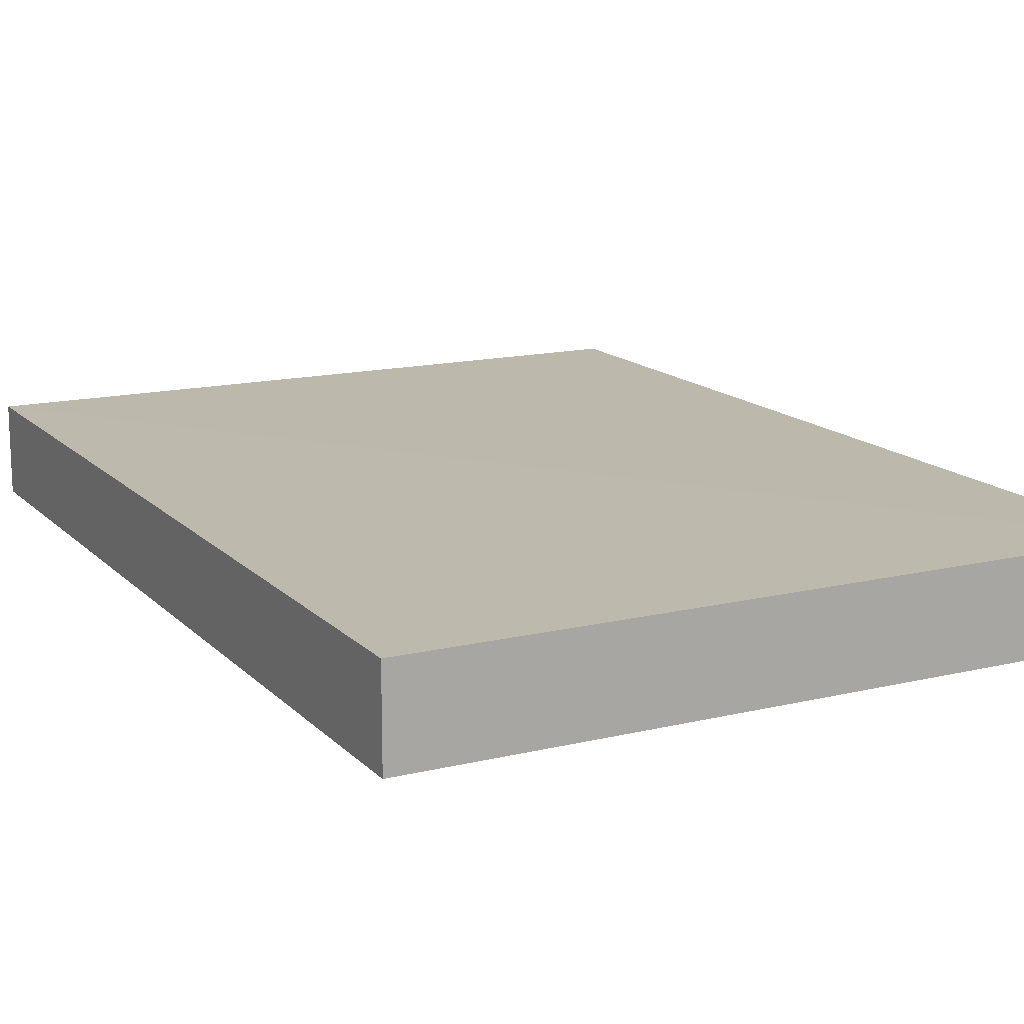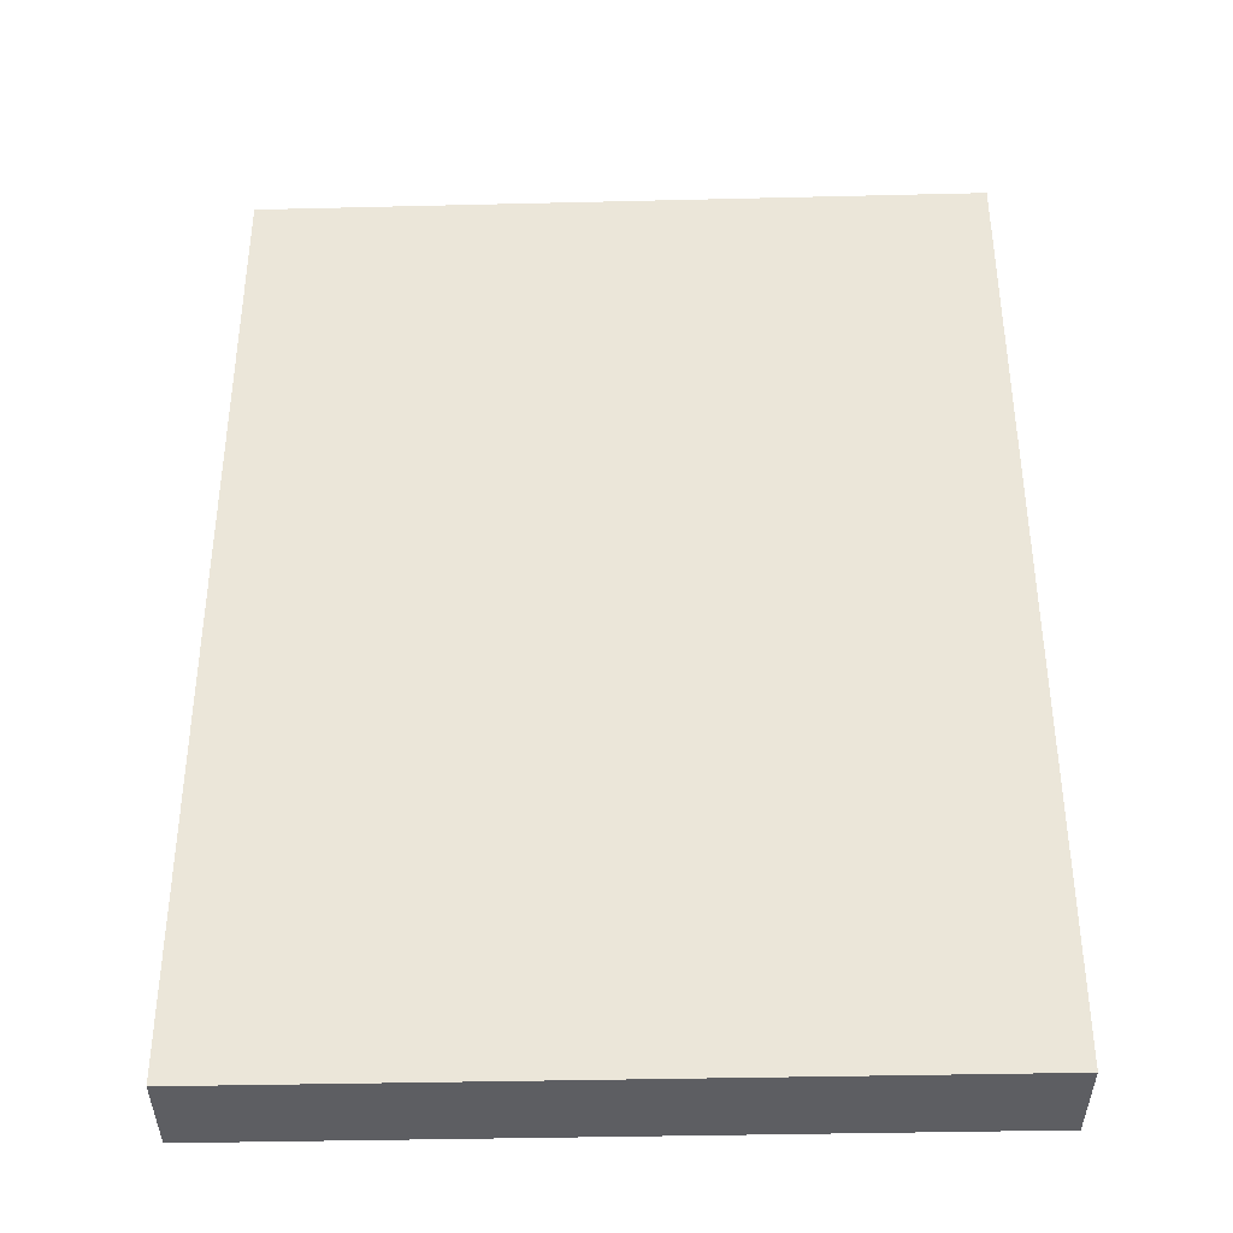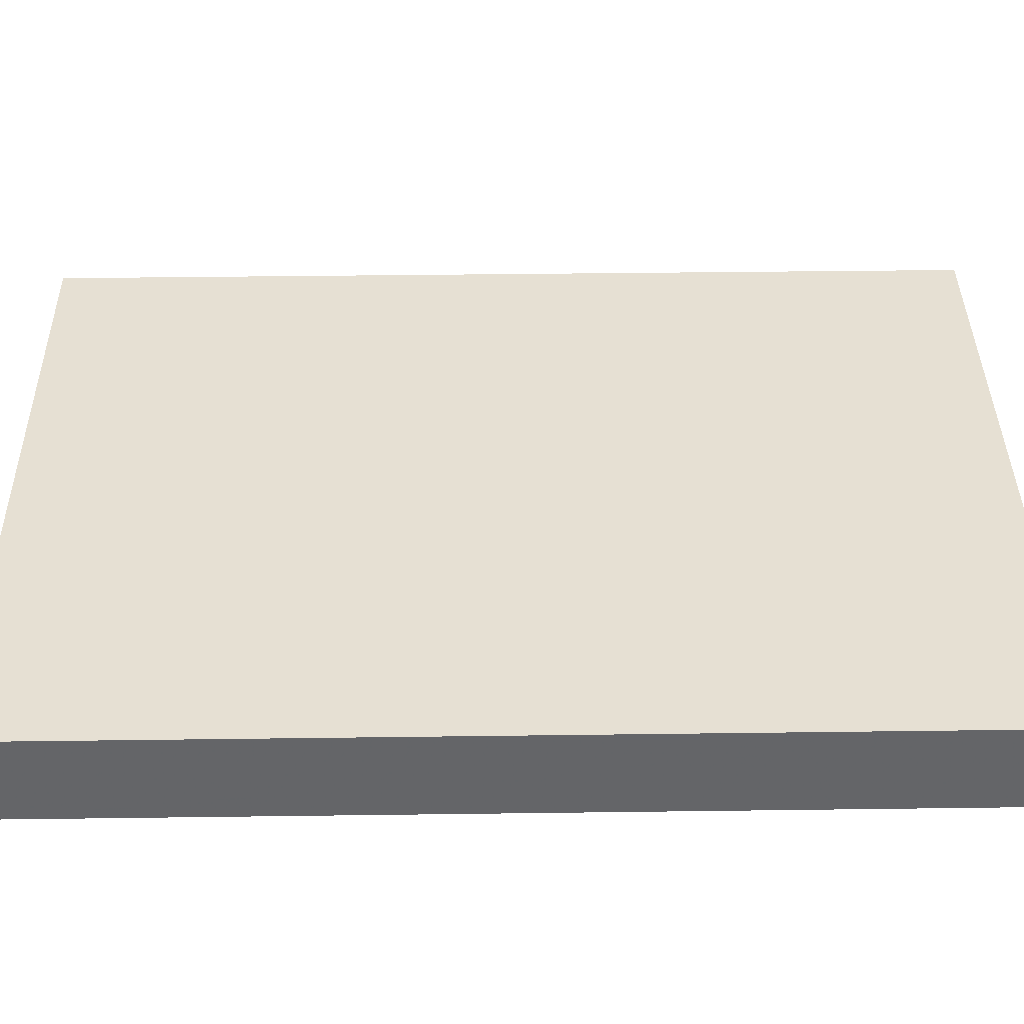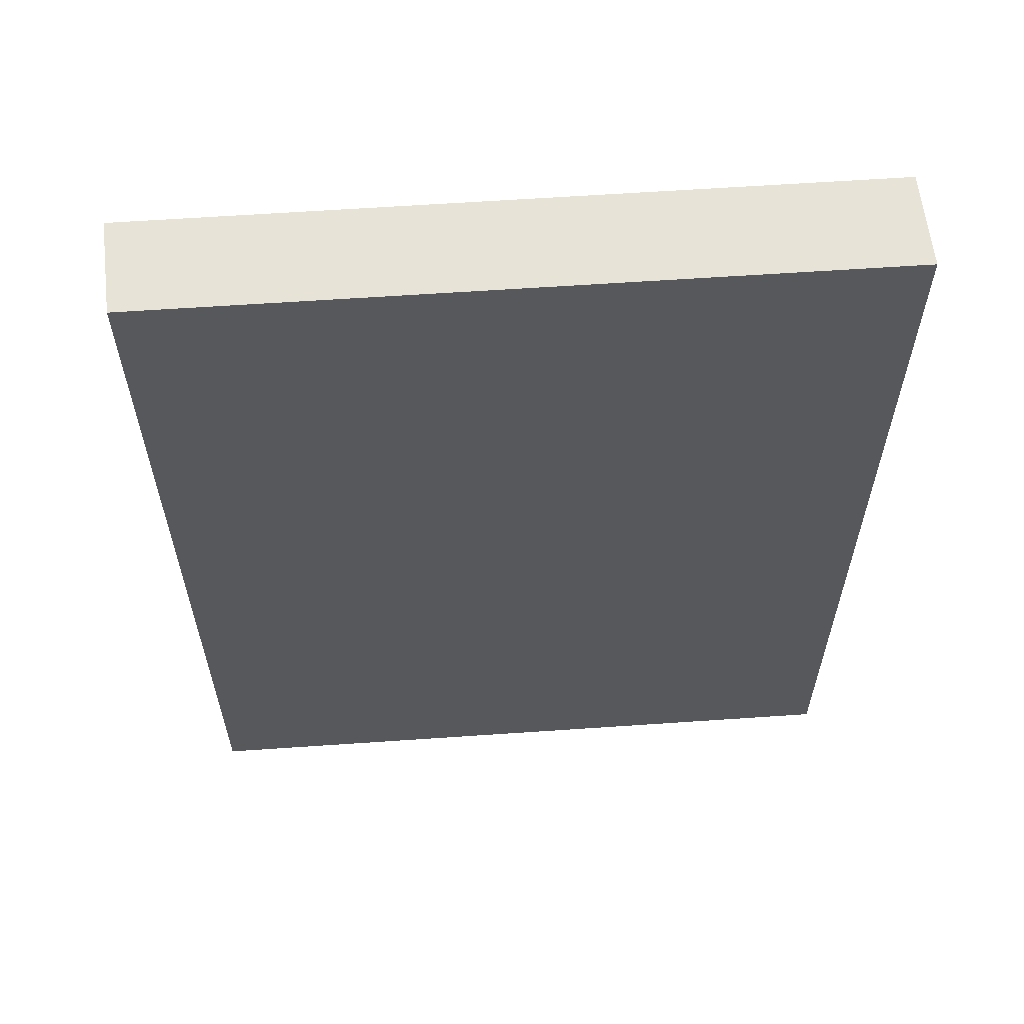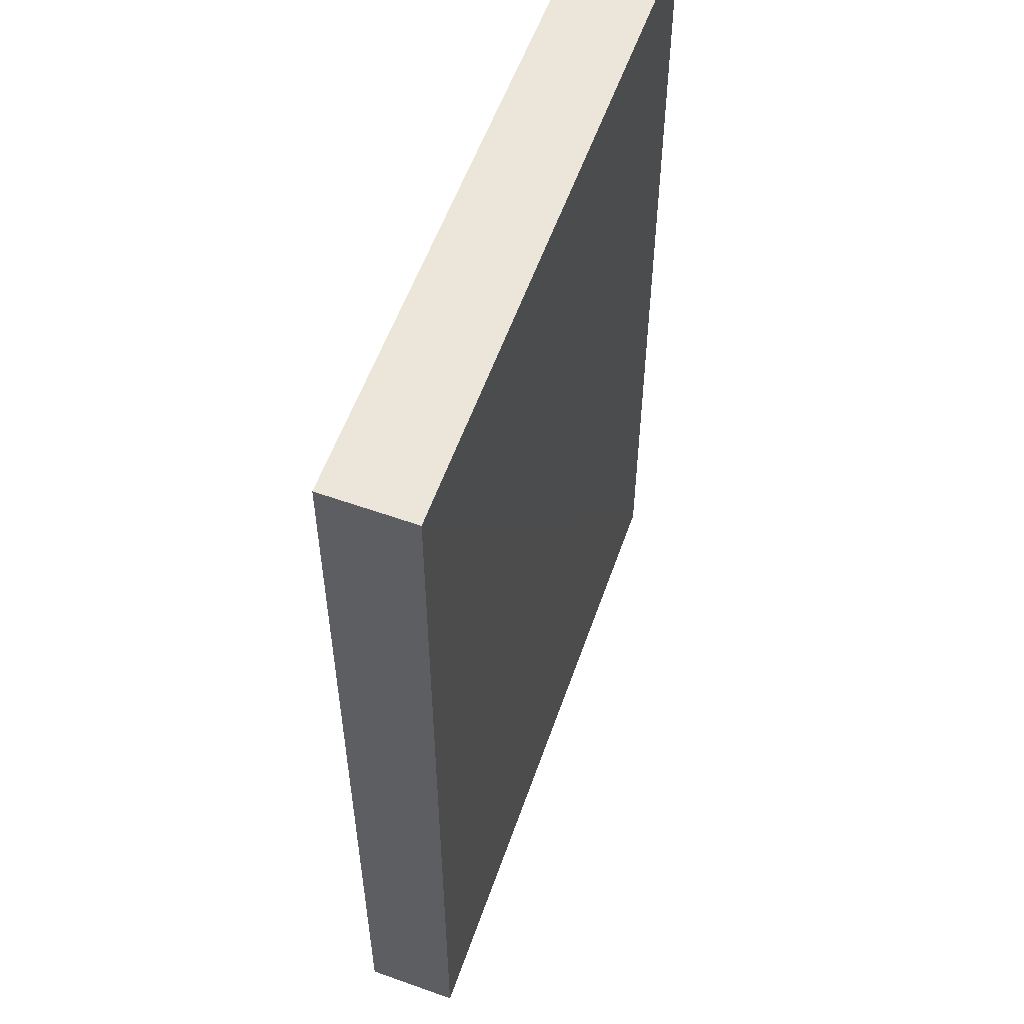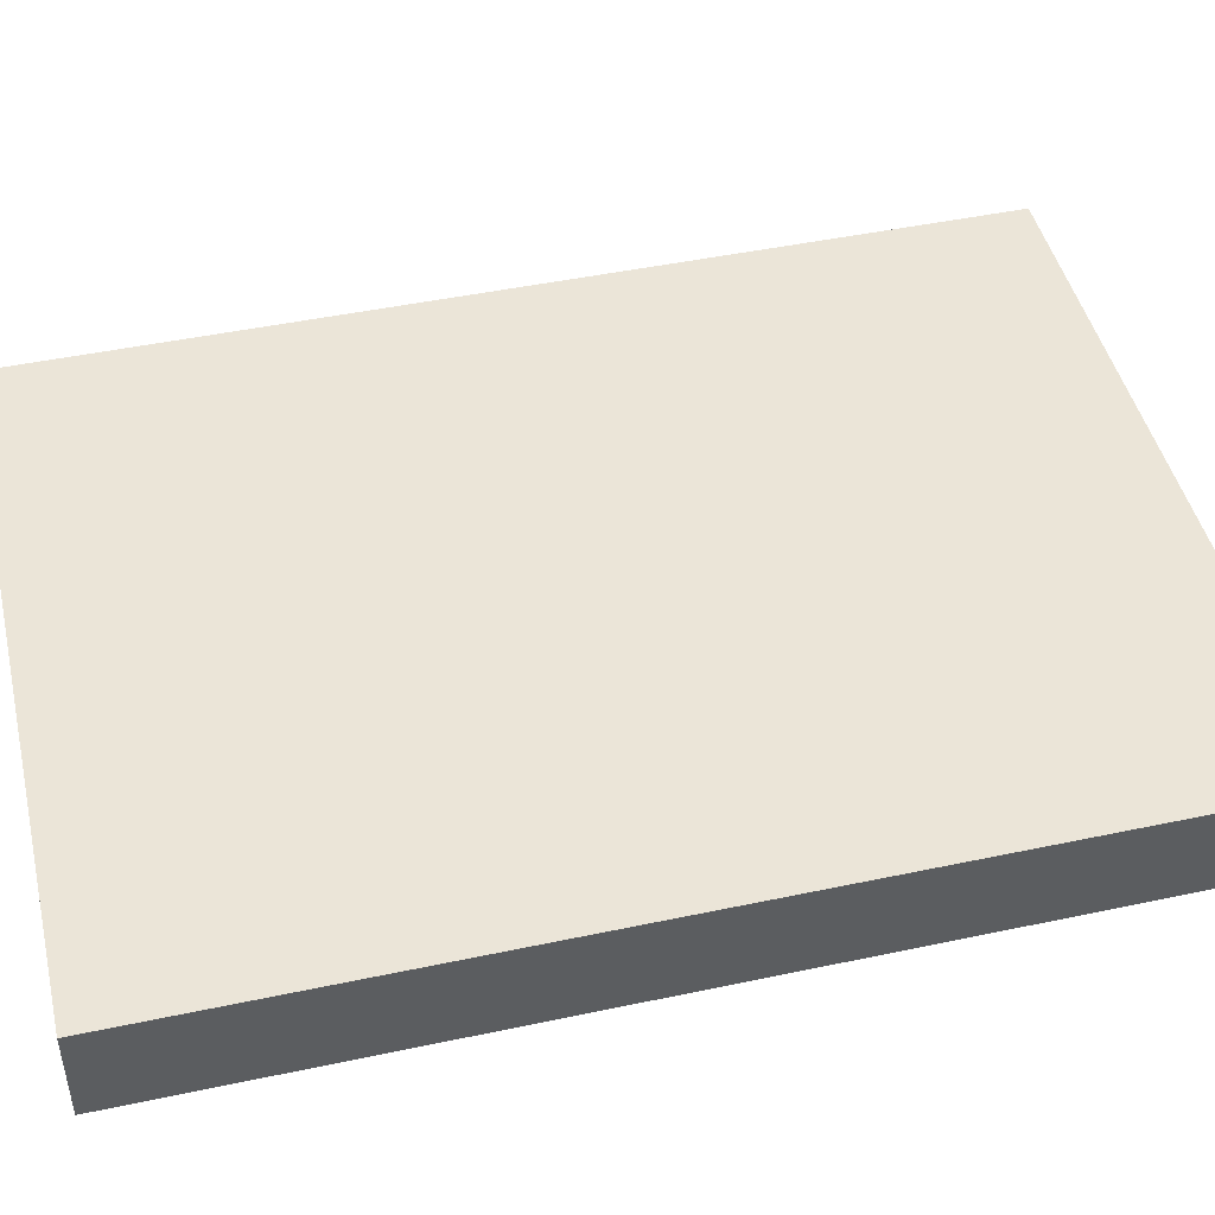
<metadata>
{"format":"obj","ext":"obj","renderer":"f3d","projection":"perspective","resolution":1024,"background":"white","views":[{"elev":14.9,"azim":152.6,"up":"+Z"},{"elev":-38.3,"azim":-178.1,"up":"+Y"},{"elev":38.5,"azim":89.2,"up":"+Z"},{"elev":61.1,"azim":-3.9,"up":"+Y"},{"elev":55.3,"azim":-71.1,"up":"+Y"},{"elev":46.0,"azim":76.3,"up":"+Z"}]}
</metadata>
<code>
o 7132
v 2172 1875 12.14
v 2172 1875 12.14
v 2172 1875 12.14
v 2172 1875 12.14
v 2172 1875 12.14
v 2172 1875 12.14
v 2172 1875 12.14
v 2172 1875 12.14
v 2172 1875 12.14
v 2172 1875 12.14
v 2172 1875 12.14
v 2172 1875 12.14
v 2172 1875 12.14
v 2172 1875 12.14
v 2172 1875 12.14
v 2172 1875 12.14
v 2172 1875 12.14
v 2172 1875 12.14
v 2172 1875 12.14
v 2172 1875 12.14
v 2172 1875 12.14
v 2172 1875 12.14
v 2172 1875 12.14
v 2172 1875 12.14
v 2172 1875 12.14
v 2172 1875 12.14
v 2172 1875 12.14
v 2172 1875 12.14
v 2172 1875 12.14
f 1 2 3
f 1 4 5
f 6 2 7
f 8 9 7
f 10 7 11
f 12 13 14
f 14 15 16
f 17 15 18
f 19 20 21
f 22 23 20
f 24 25 26
f 27 28 29

</code>
